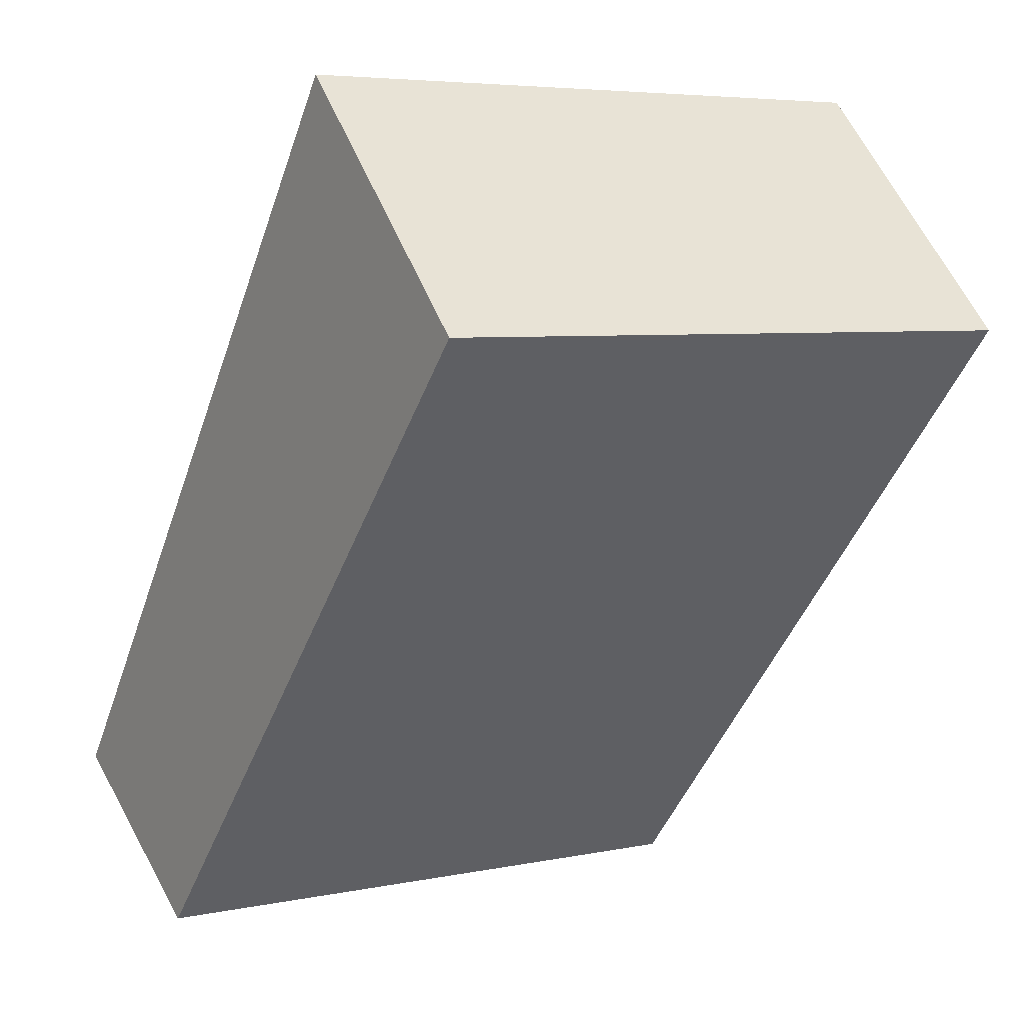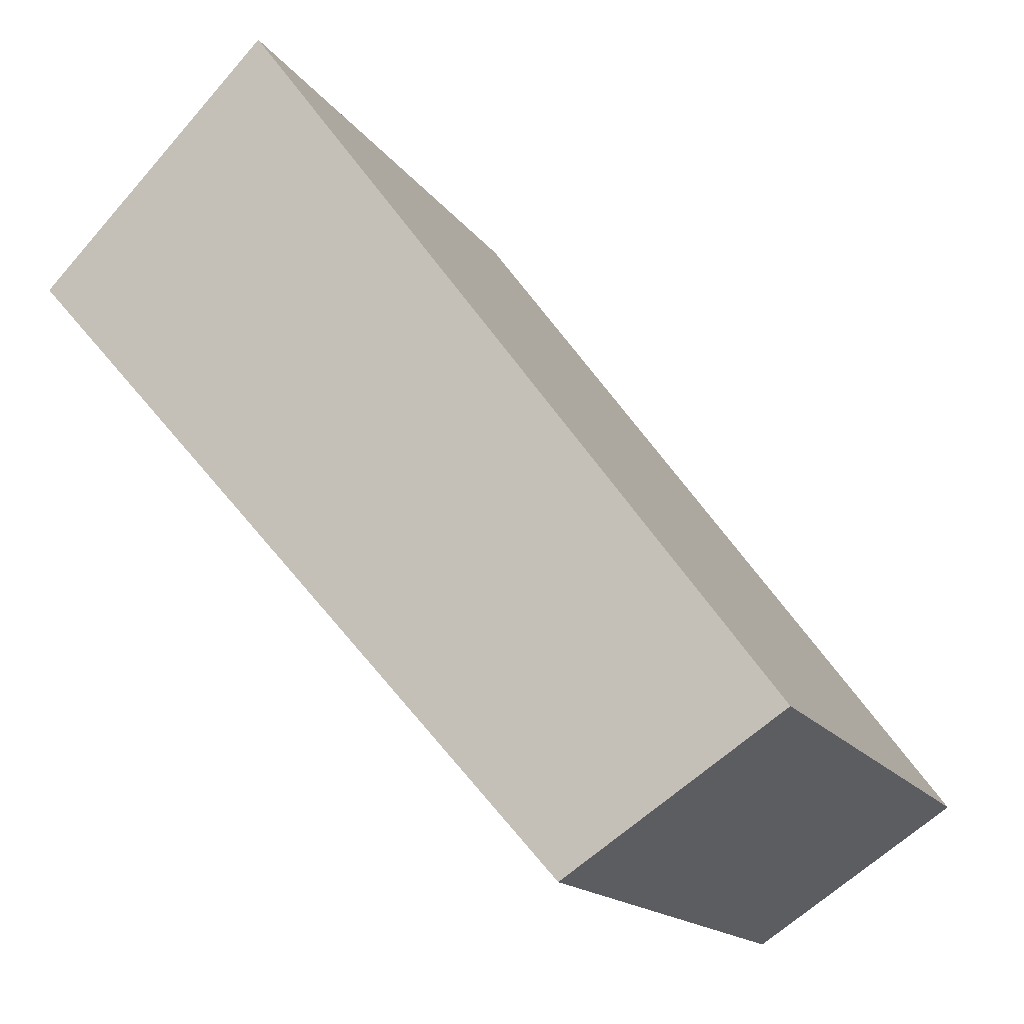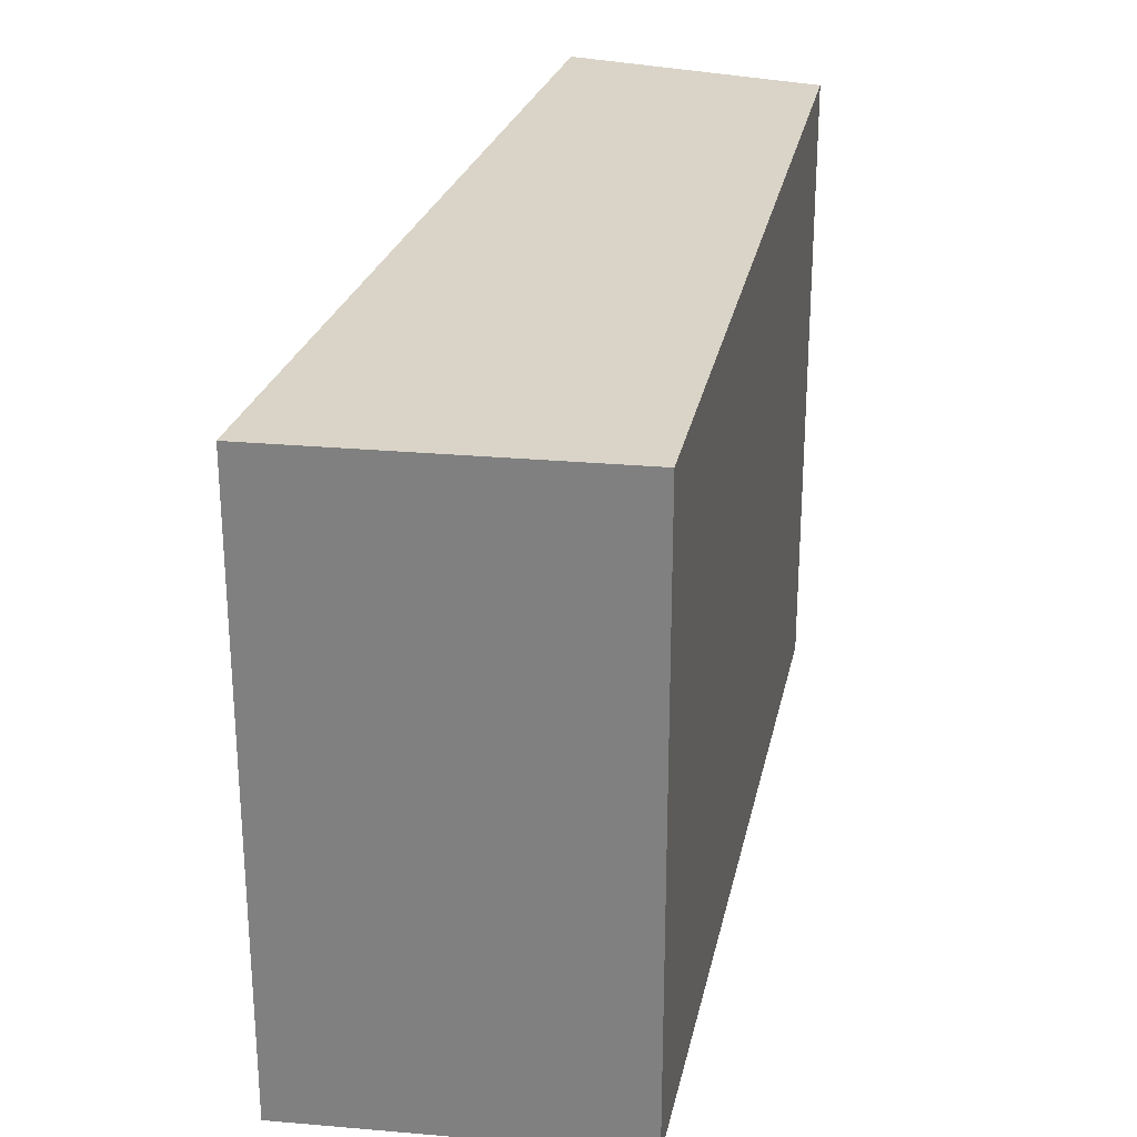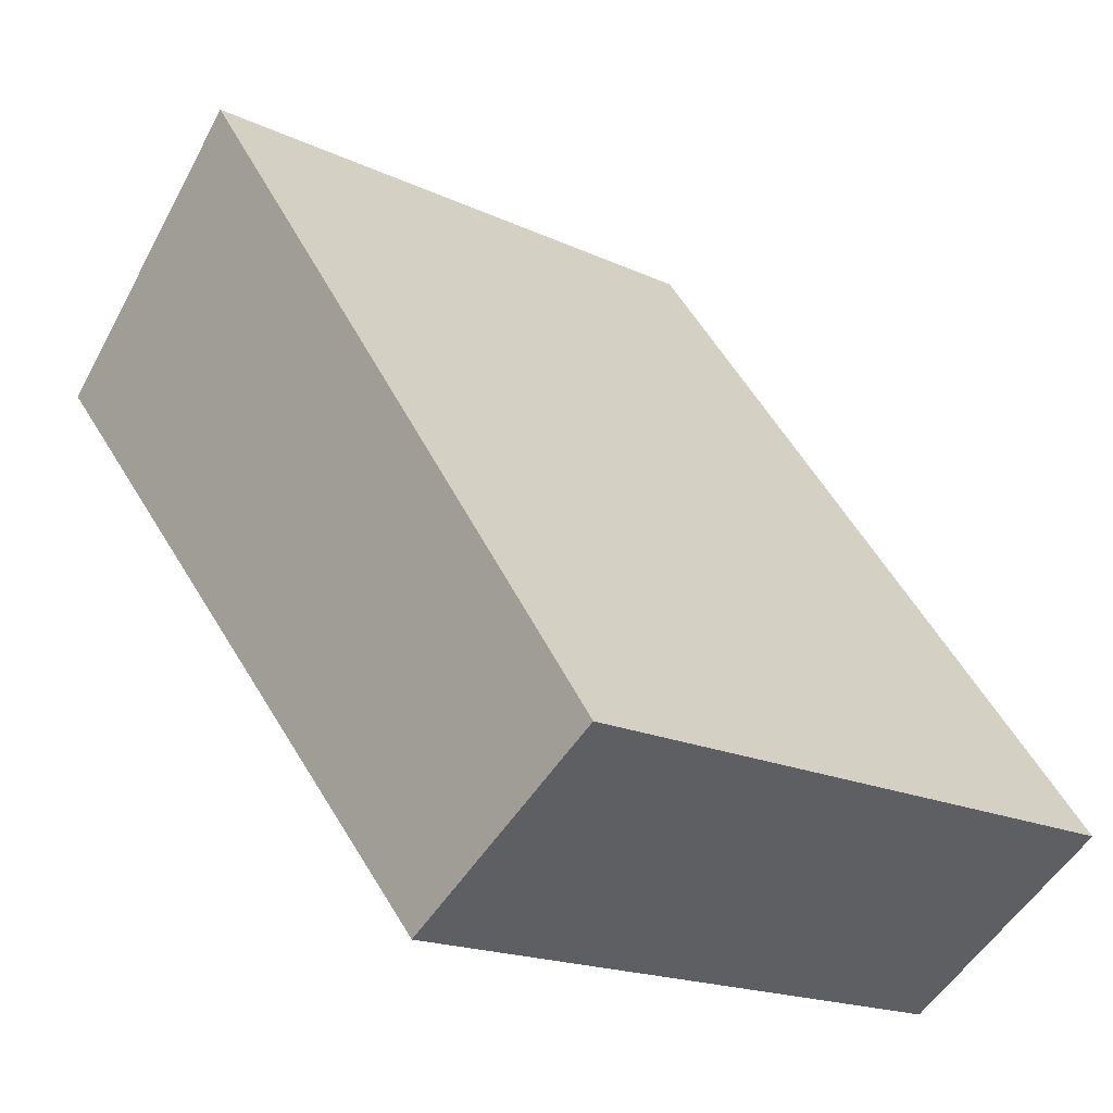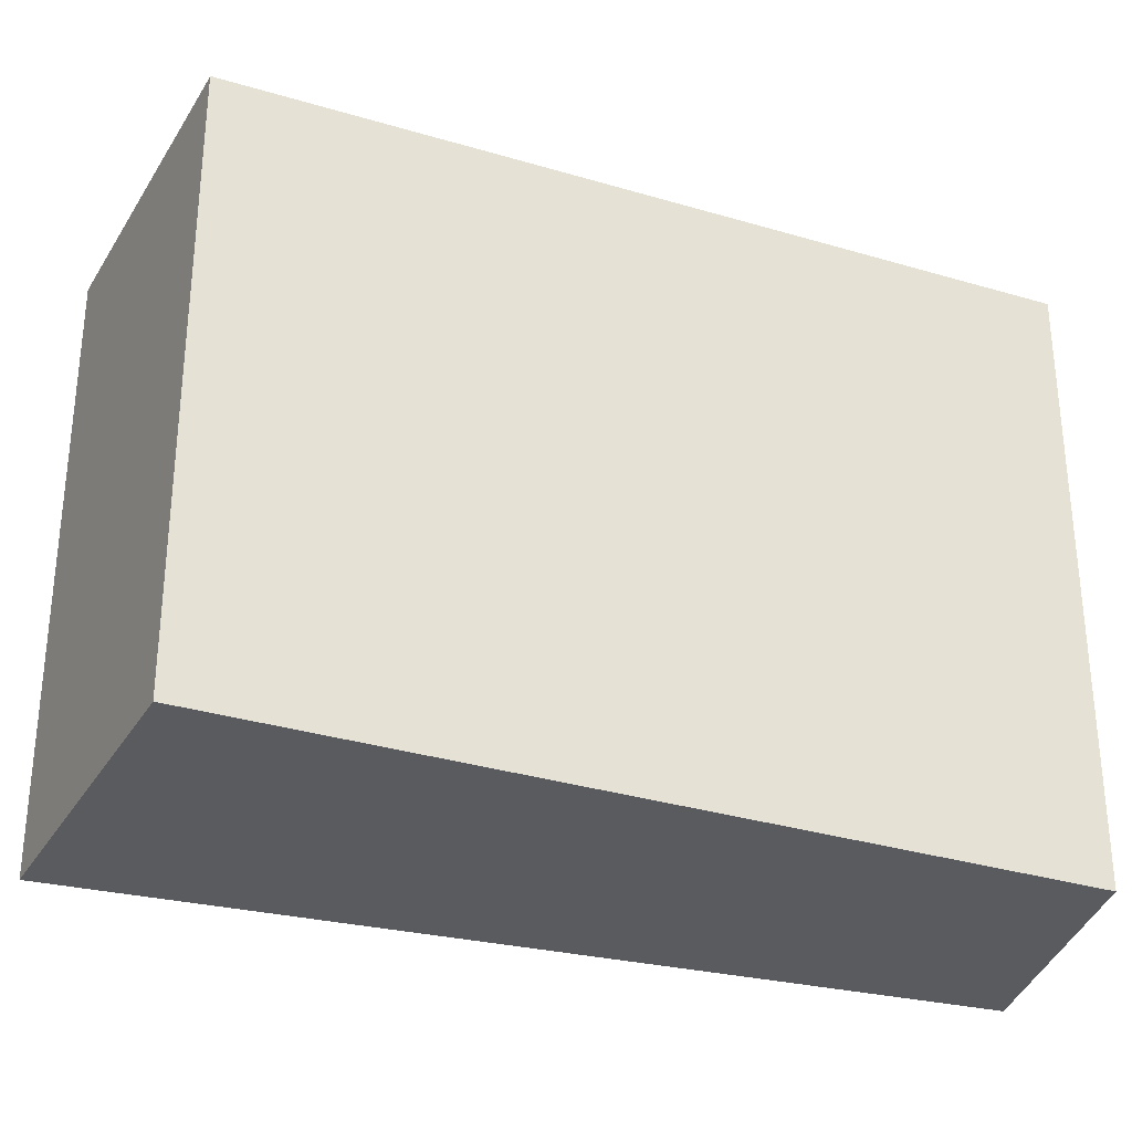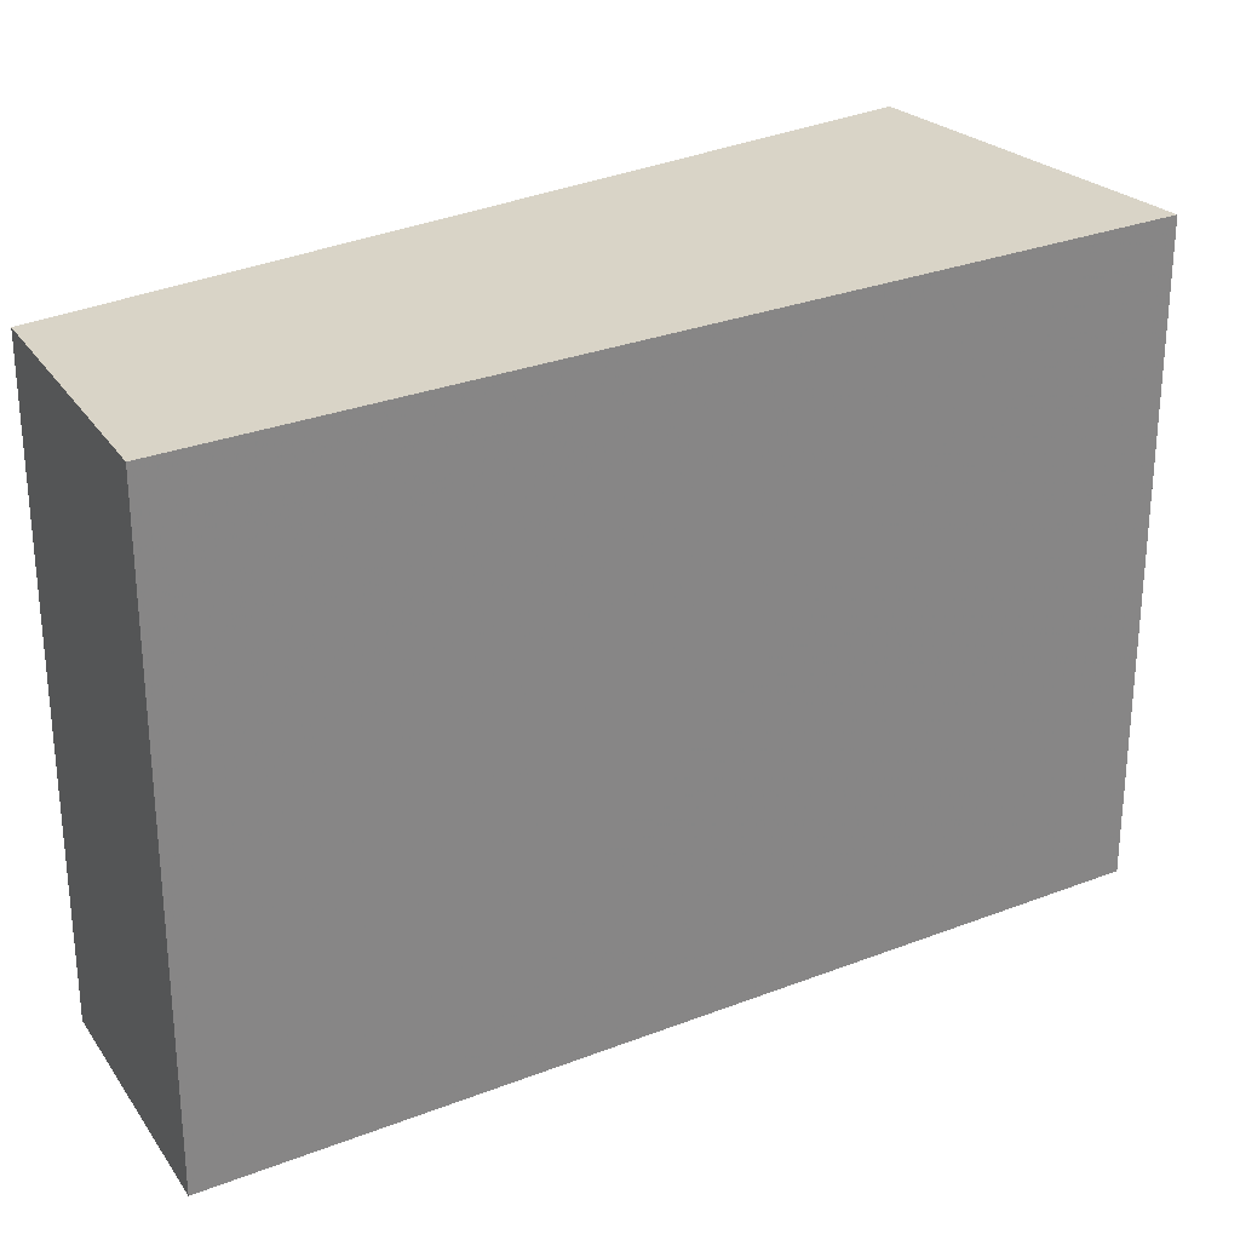
<metadata>
{"format":"obj","ext":"obj","renderer":"f3d","projection":"perspective","resolution":1024,"background":"white","views":[{"elev":5.4,"azim":56.9,"up":"+Z"},{"elev":-15.5,"azim":-157.9,"up":"+Z"},{"elev":28.7,"azim":53.0,"up":"+Y"},{"elev":-18.0,"azim":-132.5,"up":"+Z"},{"elev":-32.8,"azim":109.0,"up":"+Y"},{"elev":28.8,"azim":-83.8,"up":"+Y"}]}
</metadata>
<code>
v -99.36 -264.3 563.9
v -105.4 -264.3 570.1
v -119.4 -264.3 551.2
v -114.4 -264.3 548
v -113.8 -264.3 547.6
v -110.8 -264.3 551
v -110.8 -247.9 551
v -99.36 -247.9 563.9
v -105.4 -247.9 570.1
v -119.4 -247.9 551.2
v -114.4 -247.9 548
v -113.8 -247.9 547.6
g CityEngineShapeMaterial_160
f 2 1 6 5 4 3
f 8 7 12 11 10 9
f 1 6 7 8
f 6 5 12 7
f 5 4 11 12
f 4 3 10 11
f 3 2 9 10
f 2 1 8 9

</code>
